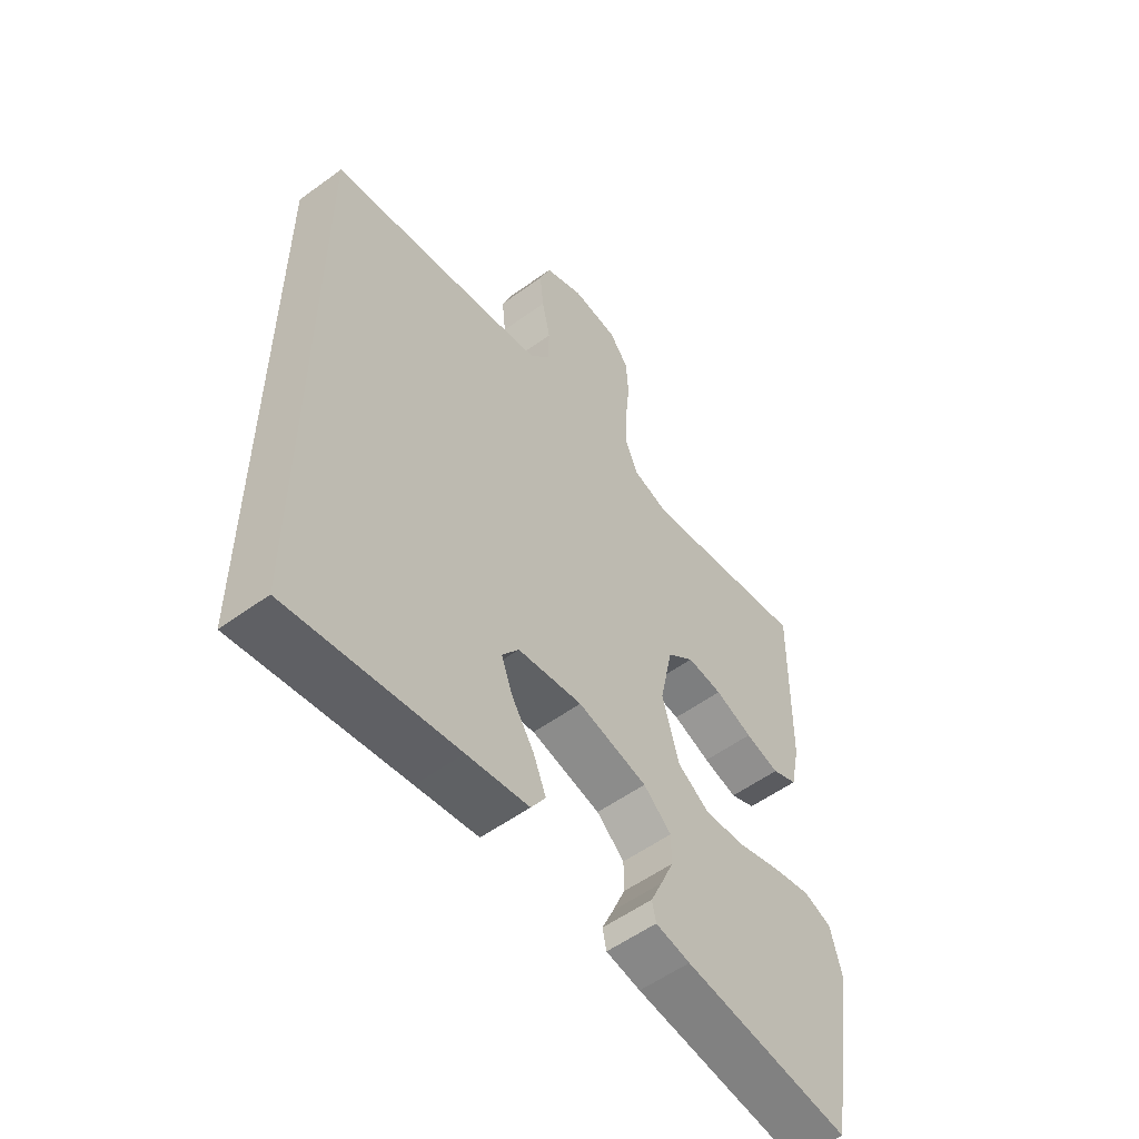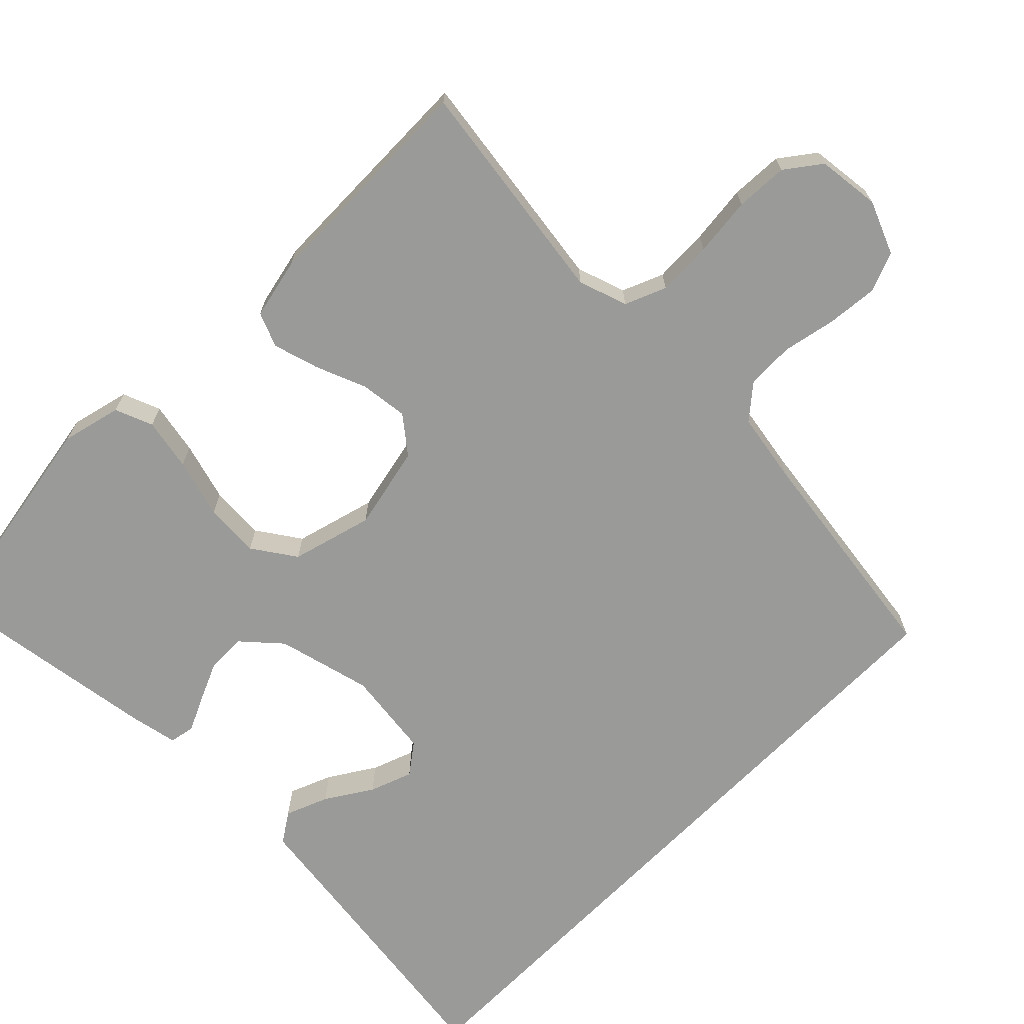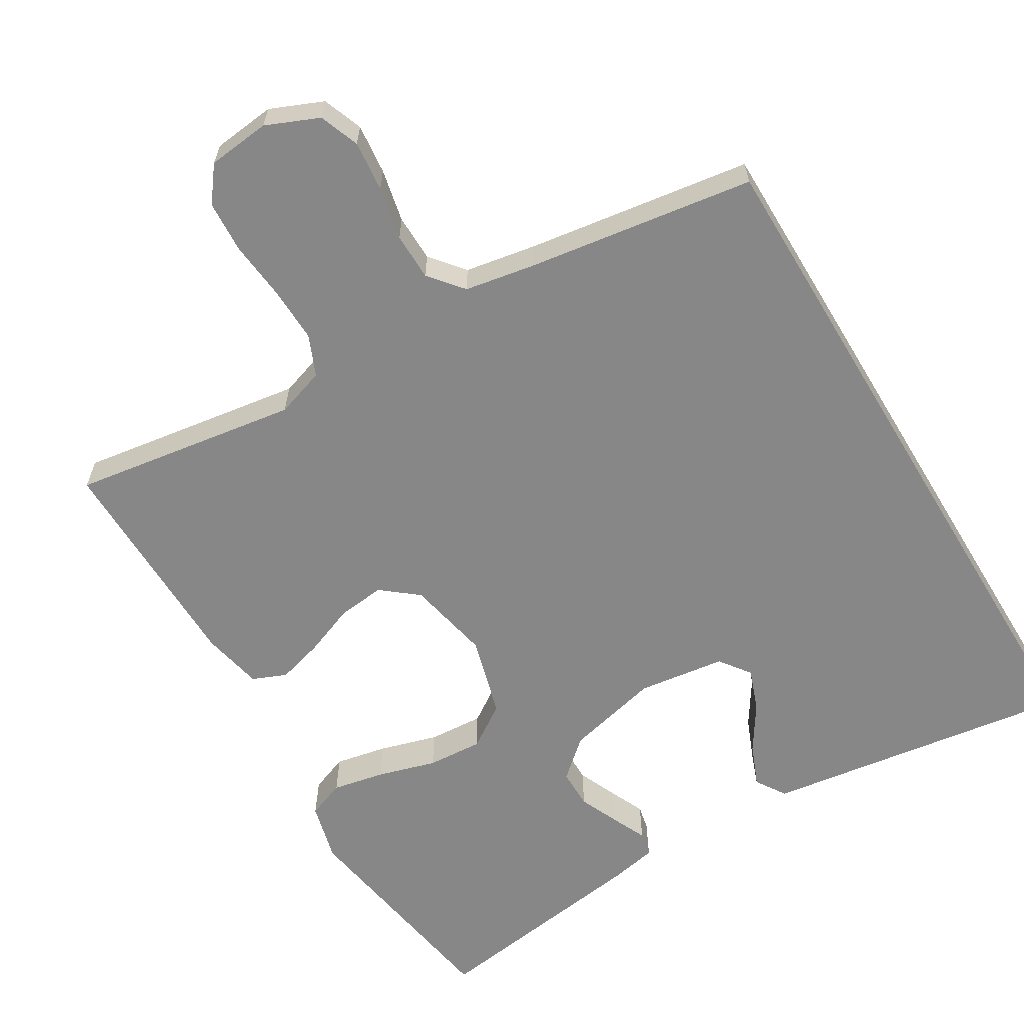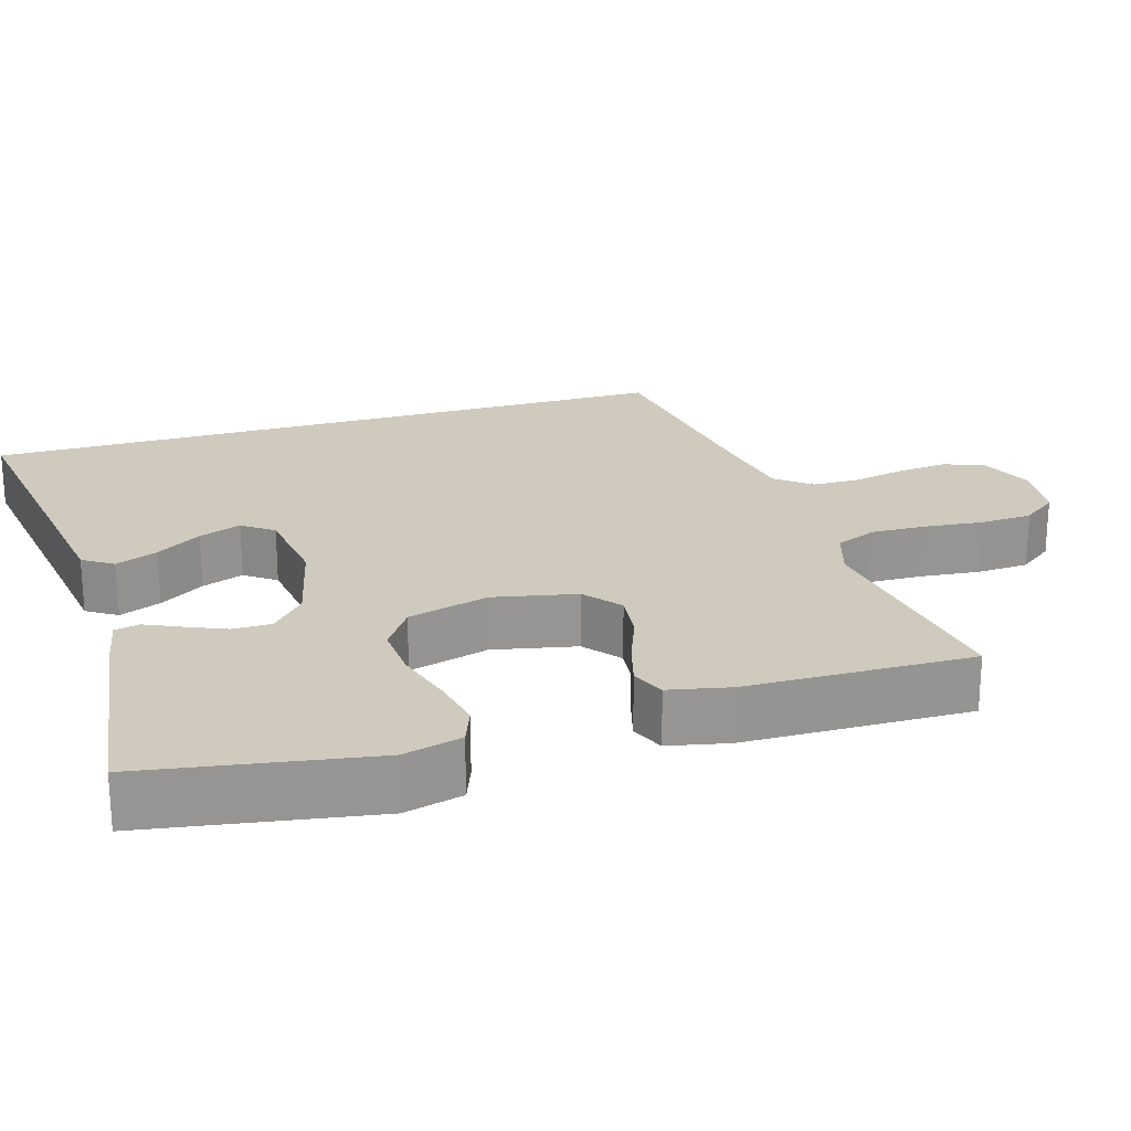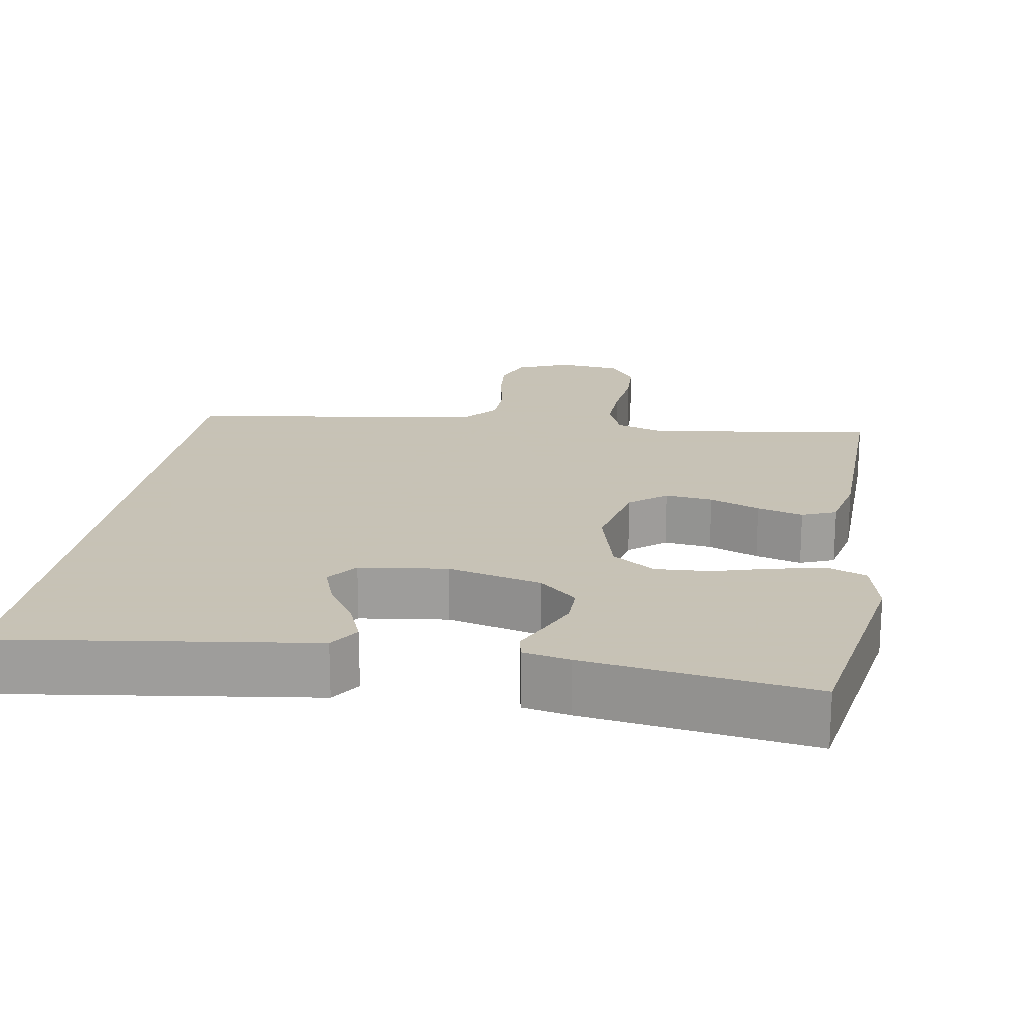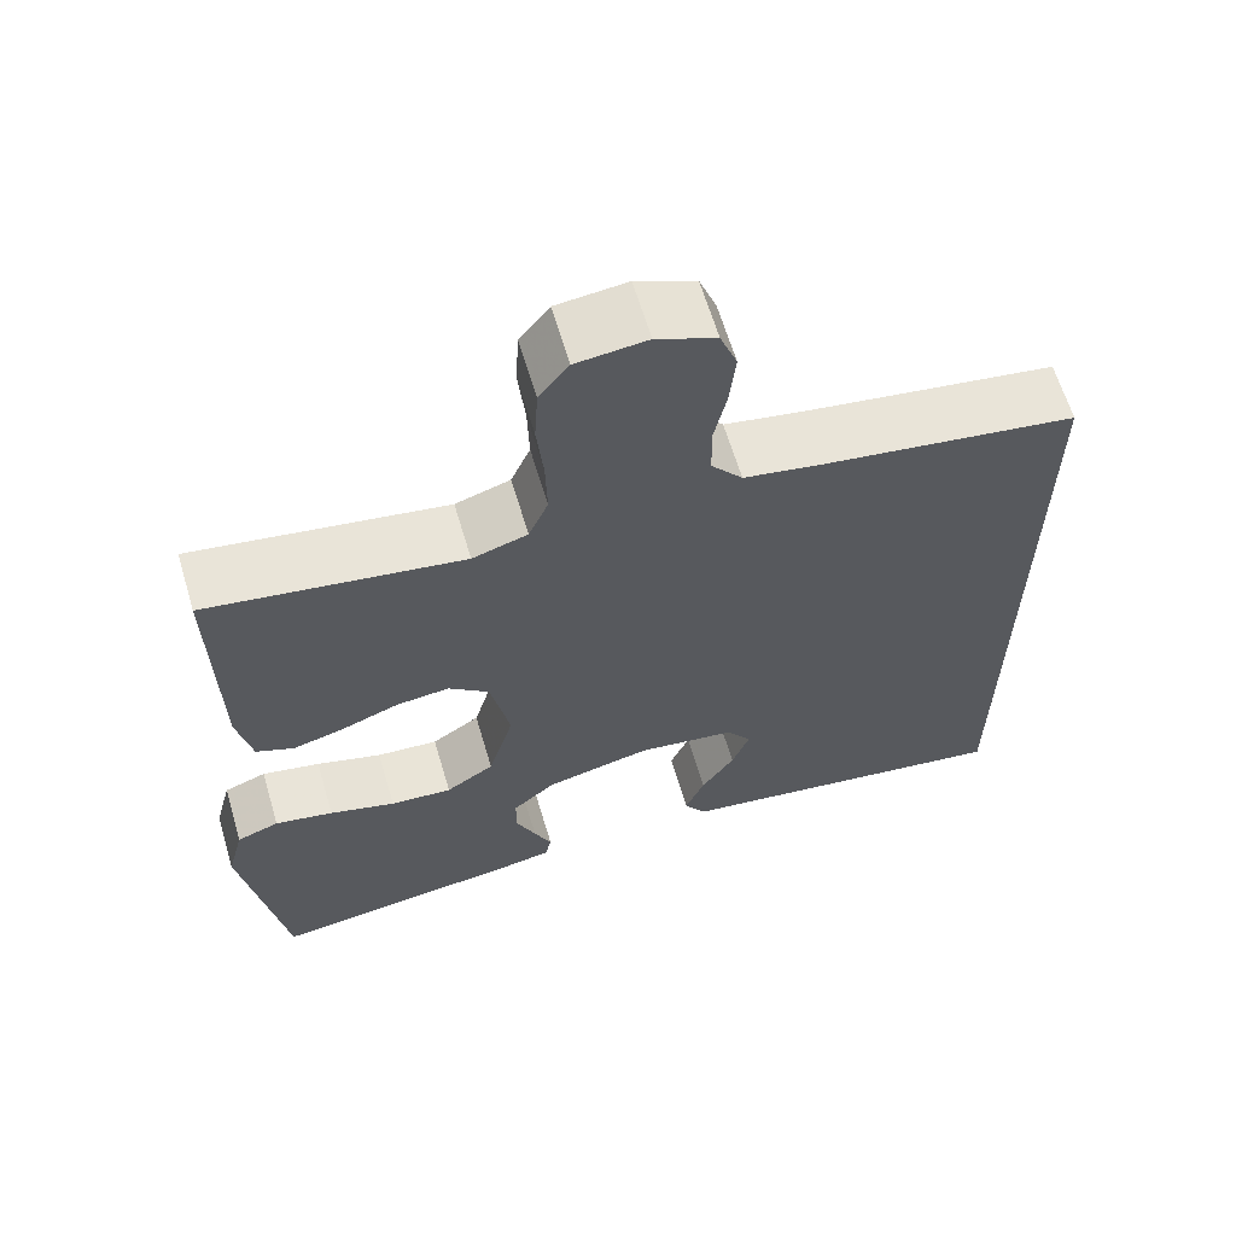
<metadata>
{"format":"obj","ext":"obj","renderer":"f3d","projection":"perspective","resolution":1024,"background":"white","views":[{"elev":-54.8,"azim":127.7,"up":"+Z"},{"elev":-69.2,"azim":-44.4,"up":"+Y"},{"elev":-62.6,"azim":31.1,"up":"+Y"},{"elev":22.8,"azim":-106.8,"up":"+Y"},{"elev":19.1,"azim":-170.1,"up":"+Y"},{"elev":63.5,"azim":-16.6,"up":"+Z"}]}
</metadata>
<code>
v 0.5 0.07 -0.518
v 0.2 0.07 -0.474
v 0.089 0.07 -0.458
v 0.063 0.07 -0.418
v 0.086 0.07 -0.362
v 0.125 0.07 -0.302
v 0.146 0.07 -0.246
v 0.116 0.07 -0.205
v 0 0.07 -0.189
v -0.125 0.07 -0.219
v -0.175 0.07 -0.263
v -0.175 0.07 -0.315
v -0.152 0.07 -0.368
v -0.131 0.07 -0.414
v -0.138 0.07 -0.447
v -0.2 0.07 -0.459
v -0.5 0.07 -0.5
v -0.549 0.07 -0.2
v -0.529 0.07 -0.122
v -0.479 0.07 -0.103
v -0.41 0.07 -0.117
v -0.332 0.07 -0.14
v -0.259 0.07 -0.145
v -0.202 0.07 -0.107
v -0.172 0.07 0
v -0.195 0.07 0.111
v -0.243 0.07 0.15
v -0.306 0.07 0.143
v -0.373 0.07 0.117
v -0.434 0.07 0.1
v -0.479 0.07 0.119
v -0.496 0.07 0.2
v -0.5 0.07 0.5
v -0.2 0.07 0.454
v -0.135 0.07 0.475
v -0.112 0.07 0.529
v -0.114 0.07 0.602
v -0.122 0.07 0.68
v -0.118 0.07 0.749
v -0.083 0.07 0.795
v 0 0.07 0.804
v 0.07 0.07 0.774
v 0.09 0.07 0.721
v 0.083 0.07 0.654
v 0.068 0.07 0.584
v 0.069 0.07 0.521
v 0.106 0.07 0.476
v 0.2 0.07 0.459
v 0.5 0.07 0.414
v 0.5 0 -0.518
v 0.2 0 -0.474
v 0.089 0 -0.458
v 0.063 0 -0.418
v 0.086 0 -0.362
v 0.125 0 -0.302
v 0.146 0 -0.246
v 0.116 0 -0.205
v 0 0 -0.189
v -0.125 0 -0.219
v -0.175 0 -0.263
v -0.175 0 -0.315
v -0.152 0 -0.368
v -0.131 0 -0.414
v -0.138 0 -0.447
v -0.2 0 -0.459
v -0.5 0 -0.5
v -0.549 0 -0.2
v -0.529 0 -0.122
v -0.479 0 -0.103
v -0.41 0 -0.117
v -0.332 0 -0.14
v -0.259 0 -0.145
v -0.202 0 -0.107
v -0.172 0 0
v -0.195 0 0.111
v -0.243 0 0.15
v -0.306 0 0.143
v -0.373 0 0.117
v -0.434 0 0.1
v -0.479 0 0.119
v -0.496 0 0.2
v -0.5 0 0.5
v -0.2 0 0.454
v -0.135 0 0.475
v -0.112 0 0.529
v -0.114 0 0.602
v -0.122 0 0.68
v -0.118 0 0.749
v -0.083 0 0.795
v 0 0 0.804
v 0.07 0 0.774
v 0.09 0 0.721
v 0.083 0 0.654
v 0.068 0 0.584
v 0.069 0 0.521
v 0.106 0 0.476
v 0.2 0 0.459
v 0.5 0 0.414
f 48 49 1 2
f 47 48 2
f 46 47 2
f 42 43 44 45
f 40 41 42 45
f 40 45 46
f 37 38 39 40
f 36 37 40 46
f 35 36 46
f 34 35 46
f 31 32 33 34
f 28 29 30 31
f 28 31 34 46
f 19 20 21 22
f 17 18 19 22
f 17 22 23
f 16 17 23 24
f 13 14 15 16
f 12 13 16
f 11 12 16 24
f 3 4 5 6
f 3 6 7
f 2 3 7
f 46 2 7
f 27 28 46
f 26 27 46
f 25 26 46
f 10 11 24 25
f 9 10 25 46
f 8 9 46
f 7 8 46
f 51 50 98 97
f 51 97 96
f 51 96 95
f 94 93 92 91
f 94 91 90 89
f 95 94 89
f 89 88 87 86
f 95 89 86 85
f 95 85 84
f 95 84 83
f 83 82 81 80
f 80 79 78 77
f 95 83 80 77
f 71 70 69 68
f 71 68 67 66
f 72 71 66
f 73 72 66 65
f 65 64 63 62
f 65 62 61
f 73 65 61 60
f 55 54 53 52
f 56 55 52
f 56 52 51
f 56 51 95
f 95 77 76
f 95 76 75
f 95 75 74
f 74 73 60 59
f 95 74 59 58
f 95 58 57
f 95 57 56
f 1 50 51 2
f 2 51 52 3
f 3 52 53 4
f 4 53 54 5
f 5 54 55 6
f 6 55 56 7
f 7 56 57 8
f 8 57 58 9
f 9 58 59 10
f 10 59 60 11
f 11 60 61 12
f 12 61 62 13
f 13 62 63 14
f 14 63 64 15
f 15 64 65 16
f 16 65 66 17
f 17 66 67 18
f 18 67 68 19
f 19 68 69 20
f 20 69 70 21
f 21 70 71 22
f 22 71 72 23
f 23 72 73 24
f 24 73 74 25
f 25 74 75 26
f 26 75 76 27
f 27 76 77 28
f 28 77 78 29
f 29 78 79 30
f 30 79 80 31
f 31 80 81 32
f 32 81 82 33
f 33 82 83 34
f 34 83 84 35
f 35 84 85 36
f 36 85 86 37
f 37 86 87 38
f 38 87 88 39
f 39 88 89 40
f 40 89 90 41
f 41 90 91 42
f 42 91 92 43
f 43 92 93 44
f 44 93 94 45
f 45 94 95 46
f 46 95 96 47
f 47 96 97 48
f 48 97 98 49
f 49 98 50 1

</code>
